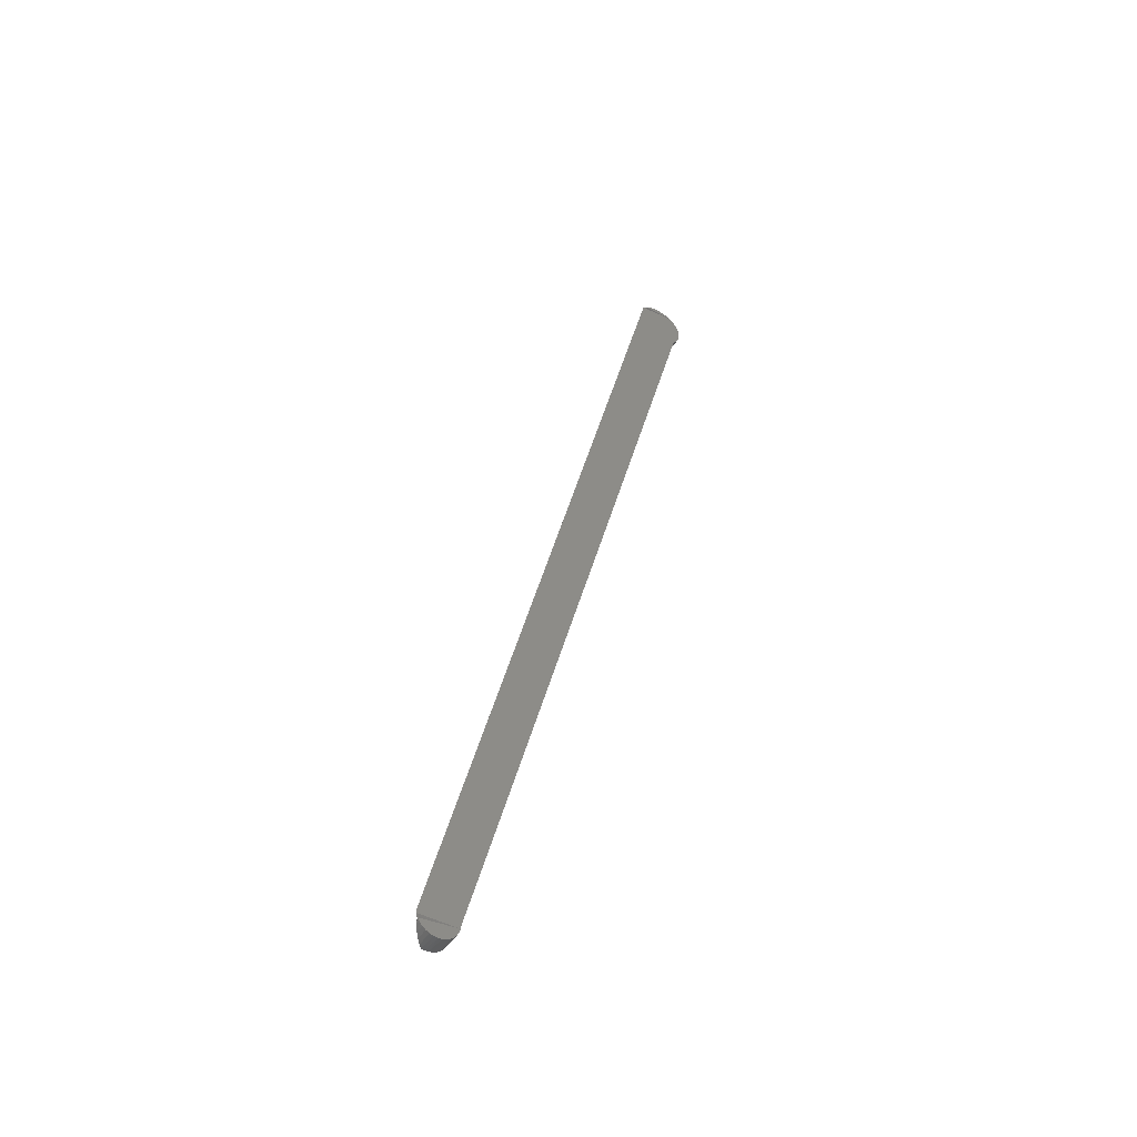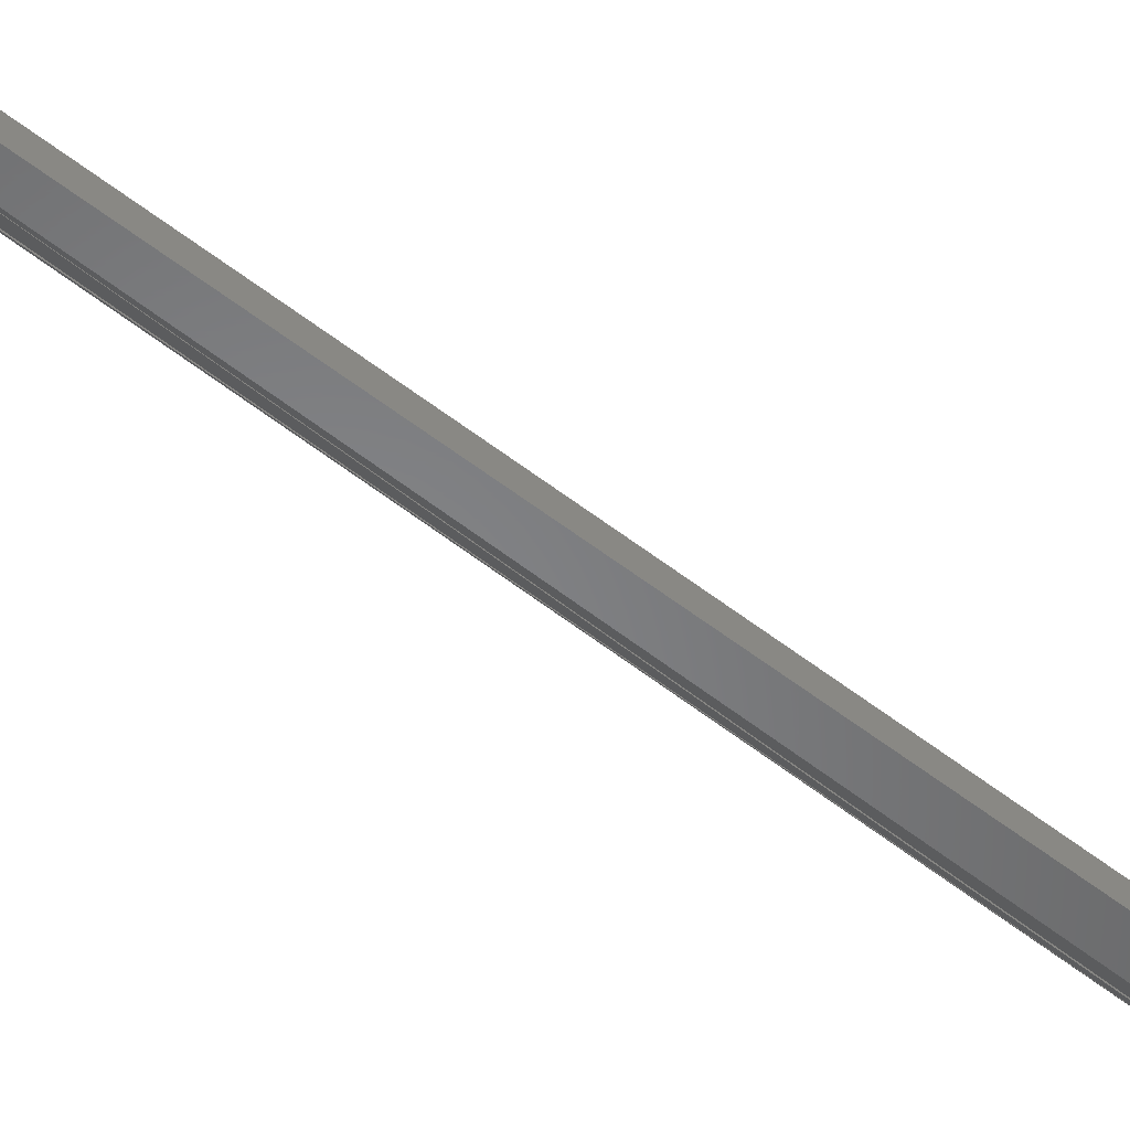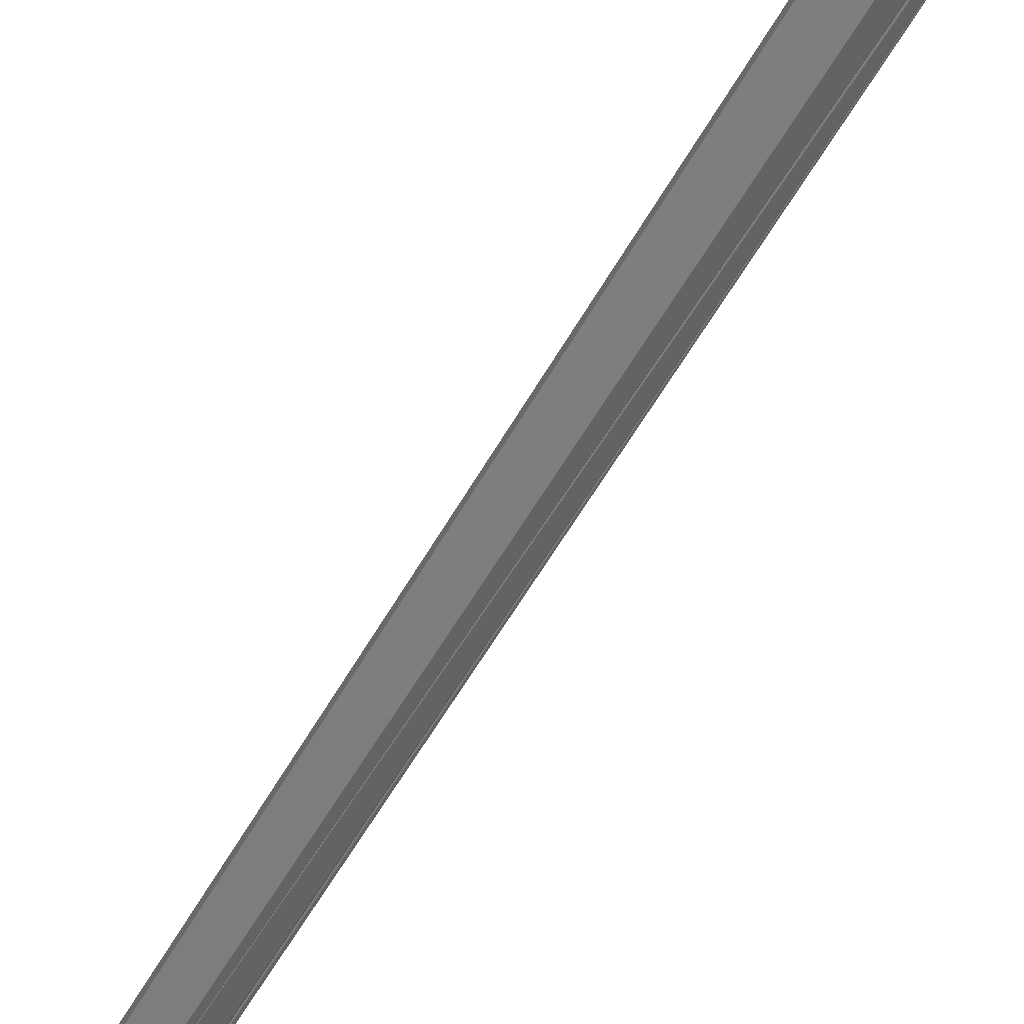
<metadata>
{"format":"stl","ext":"stl","renderer":"f3d","projection":"perspective","resolution":1024,"background":"white","views":[{"elev":-46.7,"azim":-31.3,"up":"+Y"},{"elev":-53.4,"azim":35.3,"up":"+Z"},{"elev":-77.6,"azim":132.7,"up":"+Z"}]}
</metadata>
<code>
# stl→obj: 68 verts, 132 faces
v 0.1154 -0.191 0
v 0.1143 -0.1918 0
v 0.113 -0.1924 0
v 0.1116 -0.1927 0
v 0.1102 -0.1928 0
v 0.1088 -0.1926 0
v 0.1184 -0.1849 0
v 0.1183 -0.1863 0
v 0.1179 -0.1876 0
v 0.1173 -0.1889 0
v 0.1165 -0.1901 0
v 0.2145 0.1799 0
v 0.2132 0.1783 0
v 0.2083 0.1969 0
v 0.2103 0.1962 0
v 0.2121 0.195 0
v 0.2136 0.1936 0
v 0.2148 0.1919 0
v 0.2158 0.19 0
v 0.2163 0.188 0
v 0.2164 0.1859 0
v 0.2162 0.1838 0
v 0.2155 0.1818 0
v 0.2062 0.1973 0
v 0.1995 0.1958 0.006144
v 0.1991 0.1955 0.007812
v 0.201 0.1965 0.007812
v 0.2005 0.1963 0.005337
v 0.2031 0.1971 0.007812
v 0.2023 0.1969 0.003742
v 0.2053 0.1973 0.007812
v 0.2048 0.1973 0.001374
v 0.2132 0.1783 0.007812
v 0.2145 0.18 0.007812
v 0.2156 0.1819 0.007812
v 0.2162 0.184 0.007812
v 0.2164 0.1862 0.007812
v 0.2162 0.1884 0.007812
v 0.2156 0.1905 0.007812
v 0.2145 0.1924 0.007812
v 0.2132 0.1941 0.007812
v 0.2115 0.1955 0.007812
v 0.2095 0.1965 0.007812
v 0.2074 0.1971 0.007812
v 0.1161 -0.1905 0.007812
v 0.1105 -0.1928 0.007812
v 0.109 -0.1926 0.007812
v 0.1076 -0.1922 0.001185
v 0.1075 -0.1922 0.007812
v 0.1061 -0.1914 0.007812
v 0.1062 -0.1915 0.00276
v 0.1049 -0.1905 0.007812
v 0.1048 -0.1903 0.004352
v 0.104 -0.1893 0.007812
v 0.1036 -0.1886 0.005986
v 0.1032 -0.1879 0.007812
v 0.1184 -0.1849 0.007812
v 0.1183 -0.1864 0.007812
v 0.1178 -0.1879 0.007812
v 0.1171 -0.1893 0.007812
v 0.1149 -0.1914 0.007812
v 0.1135 -0.1922 0.007812
v 0.1121 -0.1926 0.007812
v 0.1985 0.1951 0.006966
v 0.1974 0.1941 0.007812
v 0.103 -0.1872 0.006878
v 0.1028 -0.1864 0.007812
v 0.1026 -0.1849 0.007812
f 1 2 3
f 1 3 4
f 1 4 5
f 1 5 6
f 6 7 8
f 6 8 9
f 6 9 10
f 6 10 11
f 6 11 1
f 12 13 14
f 12 14 15
f 12 15 16
f 12 16 17
f 12 17 18
f 12 18 19
f 12 19 20
f 12 20 21
f 12 21 22
f 12 22 23
f 24 14 13
f 24 13 7
f 24 7 6
f 25 26 27
f 25 27 28
f 27 29 28
f 28 29 30
f 30 29 31
f 30 31 32
f 33 13 34
f 34 13 12
f 34 12 35
f 35 12 23
f 35 23 36
f 36 23 22
f 36 22 37
f 37 22 21
f 37 21 38
f 38 21 20
f 38 20 39
f 39 20 19
f 39 19 40
f 40 19 18
f 40 18 41
f 41 18 17
f 41 17 42
f 42 17 16
f 42 16 43
f 43 16 15
f 43 15 44
f 44 15 14
f 44 14 31
f 31 14 24
f 31 24 32
f 10 45 11
f 45 1 11
f 4 46 5
f 46 47 5
f 48 49 50
f 48 50 51
f 51 50 52
f 51 52 53
f 52 54 53
f 53 54 55
f 55 54 56
f 6 5 47
f 6 47 49
f 6 49 48
f 7 57 8
f 8 57 58
f 8 58 9
f 9 58 59
f 9 59 10
f 10 59 60
f 10 60 45
f 1 45 2
f 2 45 61
f 2 61 3
f 3 61 62
f 3 62 4
f 4 62 63
f 4 63 46
f 64 42 26
f 42 64 65
f 58 66 56
f 38 39 40
f 66 58 67
f 58 56 59
f 56 54 59
f 59 54 60
f 54 52 60
f 60 52 50
f 60 50 45
f 45 50 49
f 45 49 47
f 47 46 45
f 61 45 46
f 61 46 63
f 61 63 62
f 65 68 33
f 65 33 34
f 65 34 35
f 65 35 36
f 65 36 37
f 65 37 38
f 65 38 40
f 65 40 41
f 65 41 42
f 57 33 68
f 57 68 67
f 57 67 58
f 26 42 43
f 26 43 44
f 26 44 31
f 26 31 29
f 26 29 27
f 48 51 53
f 68 66 67
f 65 53 55
f 65 55 56
f 65 56 66
f 65 66 68
f 6 48 53
f 6 53 65
f 6 65 64
f 6 64 26
f 6 26 25
f 6 25 28
f 6 28 30
f 6 30 32
f 6 32 24
f 57 7 33
f 33 7 13

</code>
